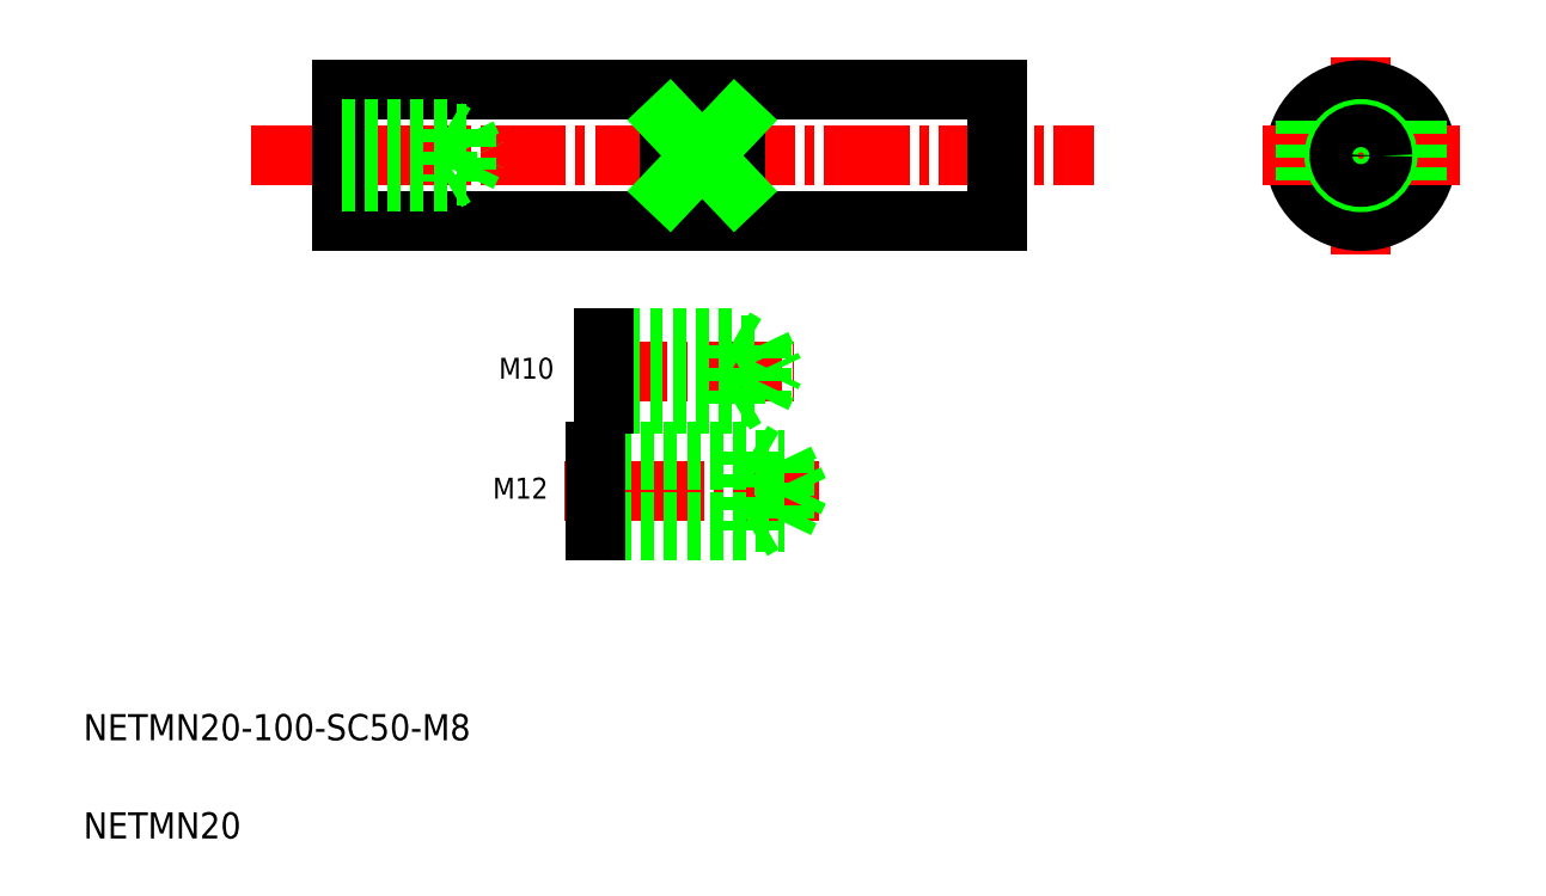
<metadata>
{"format":"dxf","ext":"dxf","renderer":"ezdxf+matplotlib","layout":"modelspace","background":"white","min_lineweight":24,"dpi":150}
</metadata>
<code>
0
SECTION
2
ENTITIES
0
LINE
8
CENTER
10
35.59
20
114.3
30
0
11
164.2
21
114.3
31
0
0
LINE
8
0
10
49.45
20
104.3
30
0
11
149.5
21
104.3
31
0
0
LINE
8
0
10
49.45
20
124.3
30
0
11
149.5
21
124.3
31
0
0
LINE
8
0
10
49.45
20
124.3
30
0
11
49.45
21
104.3
31
0
0
TEXT
8
0
10
10
20
25
30
0
40
4
1
NETMN20-100-SC50-M8
0
TEXT
8
0
10
10
20
10
30
0
40
4
1
NETMN20
0
LINE
8
CENTER
10
122.2
20
63.1
30
0
11
83.35
21
63.1
31
0
0
LINE
8
CENTER
10
86.17
20
81.4
30
0
11
118.4
21
81.4
31
0
0
LINE
8
0
10
89.45
20
77.4
30
0
11
113.5
21
77.4
31
0
0
LINE
8
0
10
89.45
20
85.4
30
0
11
113.5
21
85.4
31
0
0
LINE
8
0
10
89.45
20
86.4
30
0
11
109.5
21
86.4
31
0
0
LINE
8
0
10
89.45
20
76.4
30
0
11
109.5
21
76.4
31
0
0
LINE
8
0
10
88.13
20
57.1
30
0
11
112.1
21
57.1
31
0
0
LINE
8
0
10
88.13
20
58.3
30
0
11
116.9
21
58.3
31
0
0
LINE
8
0
10
88.13
20
69.1
30
0
11
112.1
21
69.1
31
0
0
LINE
8
0
10
88.13
20
67.9
30
0
11
116.9
21
67.9
31
0
0
TEXT
8
0
10
73.4
20
80.23
30
0
40
3.2
1
M10
0
TEXT
8
0
10
73.44
20
61.91
30
0
40
3.2
1
M12
72
     2
11
80.91
21
63.51
31
0
73
     2
0
LINE
8
0
10
89.45
20
76.4
30
0
11
89.45
21
86.4
31
0
0
LINE
8
0
10
109.5
20
86.4
30
0
11
111.2
21
85.4
31
0
0
LINE
8
0
10
109.5
20
76.4
30
0
11
111.2
21
77.4
31
0
0
LINE
8
0
10
109.5
20
76.4
30
0
11
109.5
21
86.4
31
0
0
LINE
8
0
10
113.5
20
85.4
30
0
11
115.4
21
81.4
31
0
0
LINE
8
0
10
113.5
20
85.4
30
0
11
113.5
21
77.4
31
0
0
LINE
8
0
10
113.5
20
77.4
30
0
11
115.4
21
81.4
31
0
0
LINE
8
0
10
116.9
20
58.3
30
0
11
119.2
21
63.1
31
0
0
LINE
8
0
10
116.9
20
67.9
30
0
11
119.2
21
63.1
31
0
0
LINE
8
0
10
116.9
20
67.9
30
0
11
116.9
21
58.3
31
0
0
LINE
8
0
10
112.1
20
69.1
30
0
11
112.1
21
57.1
31
0
0
LINE
8
0
10
112.1
20
57.1
30
0
11
114.2
21
58.3
31
0
0
LINE
8
0
10
112.1
20
69.1
30
0
11
114.2
21
67.9
31
0
0
LINE
8
0
10
49.45
20
110.4
30
0
11
65.45
21
110.4
31
0
0
LINE
8
0
10
49.45
20
111.2
30
0
11
68.45
21
111.2
31
0
0
LINE
8
0
10
49.45
20
118.4
30
0
11
65.45
21
118.4
31
0
0
LINE
8
0
10
49.45
20
117.6
30
0
11
68.45
21
117.6
31
0
0
LINE
8
0
10
68.45
20
111.2
30
0
11
69.98
21
114.4
31
0
0
LINE
8
0
10
65.45
20
118.4
30
0
11
65.45
21
110.4
31
0
0
LINE
8
0
10
68.45
20
117.6
30
0
11
68.45
21
111.2
31
0
0
LINE
8
0
10
65.45
20
110.4
30
0
11
66.84
21
111.2
31
0
0
LINE
8
0
10
65.45
20
118.4
30
0
11
66.84
21
117.6
31
0
0
LINE
8
0
10
68.45
20
117.6
30
0
11
69.98
21
114.4
31
0
0
LINE
8
CENTER
10
205
20
129.4
30
0
11
205
21
99.24
31
0
0
CIRCLE
8
0
10
205
20
114.3
30
0
40
10
0
LINE
8
0
10
149.5
20
124.3
30
0
11
149.5
21
104.3
31
0
0
LINE
8
CENTER
10
189.9
20
114.3
30
0
11
220
21
114.3
31
0
0
LINE
8
0
10
99.45
20
119.6
30
0
11
99.45
21
109
31
0
0
LINE
8
0
10
109.5
20
119.6
30
0
11
109.5
21
109
31
0
0
LINE
8
0
10
213.5
20
119.6
30
0
11
213.5
21
109
31
0
0
LINE
8
0
10
196.5
20
119.6
30
0
11
196.5
21
109
31
0
0
LINE
8
0
10
109.5
20
119.6
30
0
11
99.45
21
119.6
31
0
0
LINE
8
0
10
109.5
20
109
30
0
11
99.45
21
109
31
0
0
LINE
8
0
10
99.45
20
109
30
0
11
109.5
21
119.6
31
0
0
LINE
8
0
10
109.5
20
109
30
0
11
99.45
21
119.6
31
0
0
LINE
8
0
10
88.13
20
57.1
30
0
11
88.13
21
69.1
31
0
0
CIRCLE
8
0
10
205
20
114.3
30
0
40
4.07
0
CIRCLE
8
0
10
205
20
114.3
30
0
40
3.27
0
ENDSEC
0
EOF

</code>
